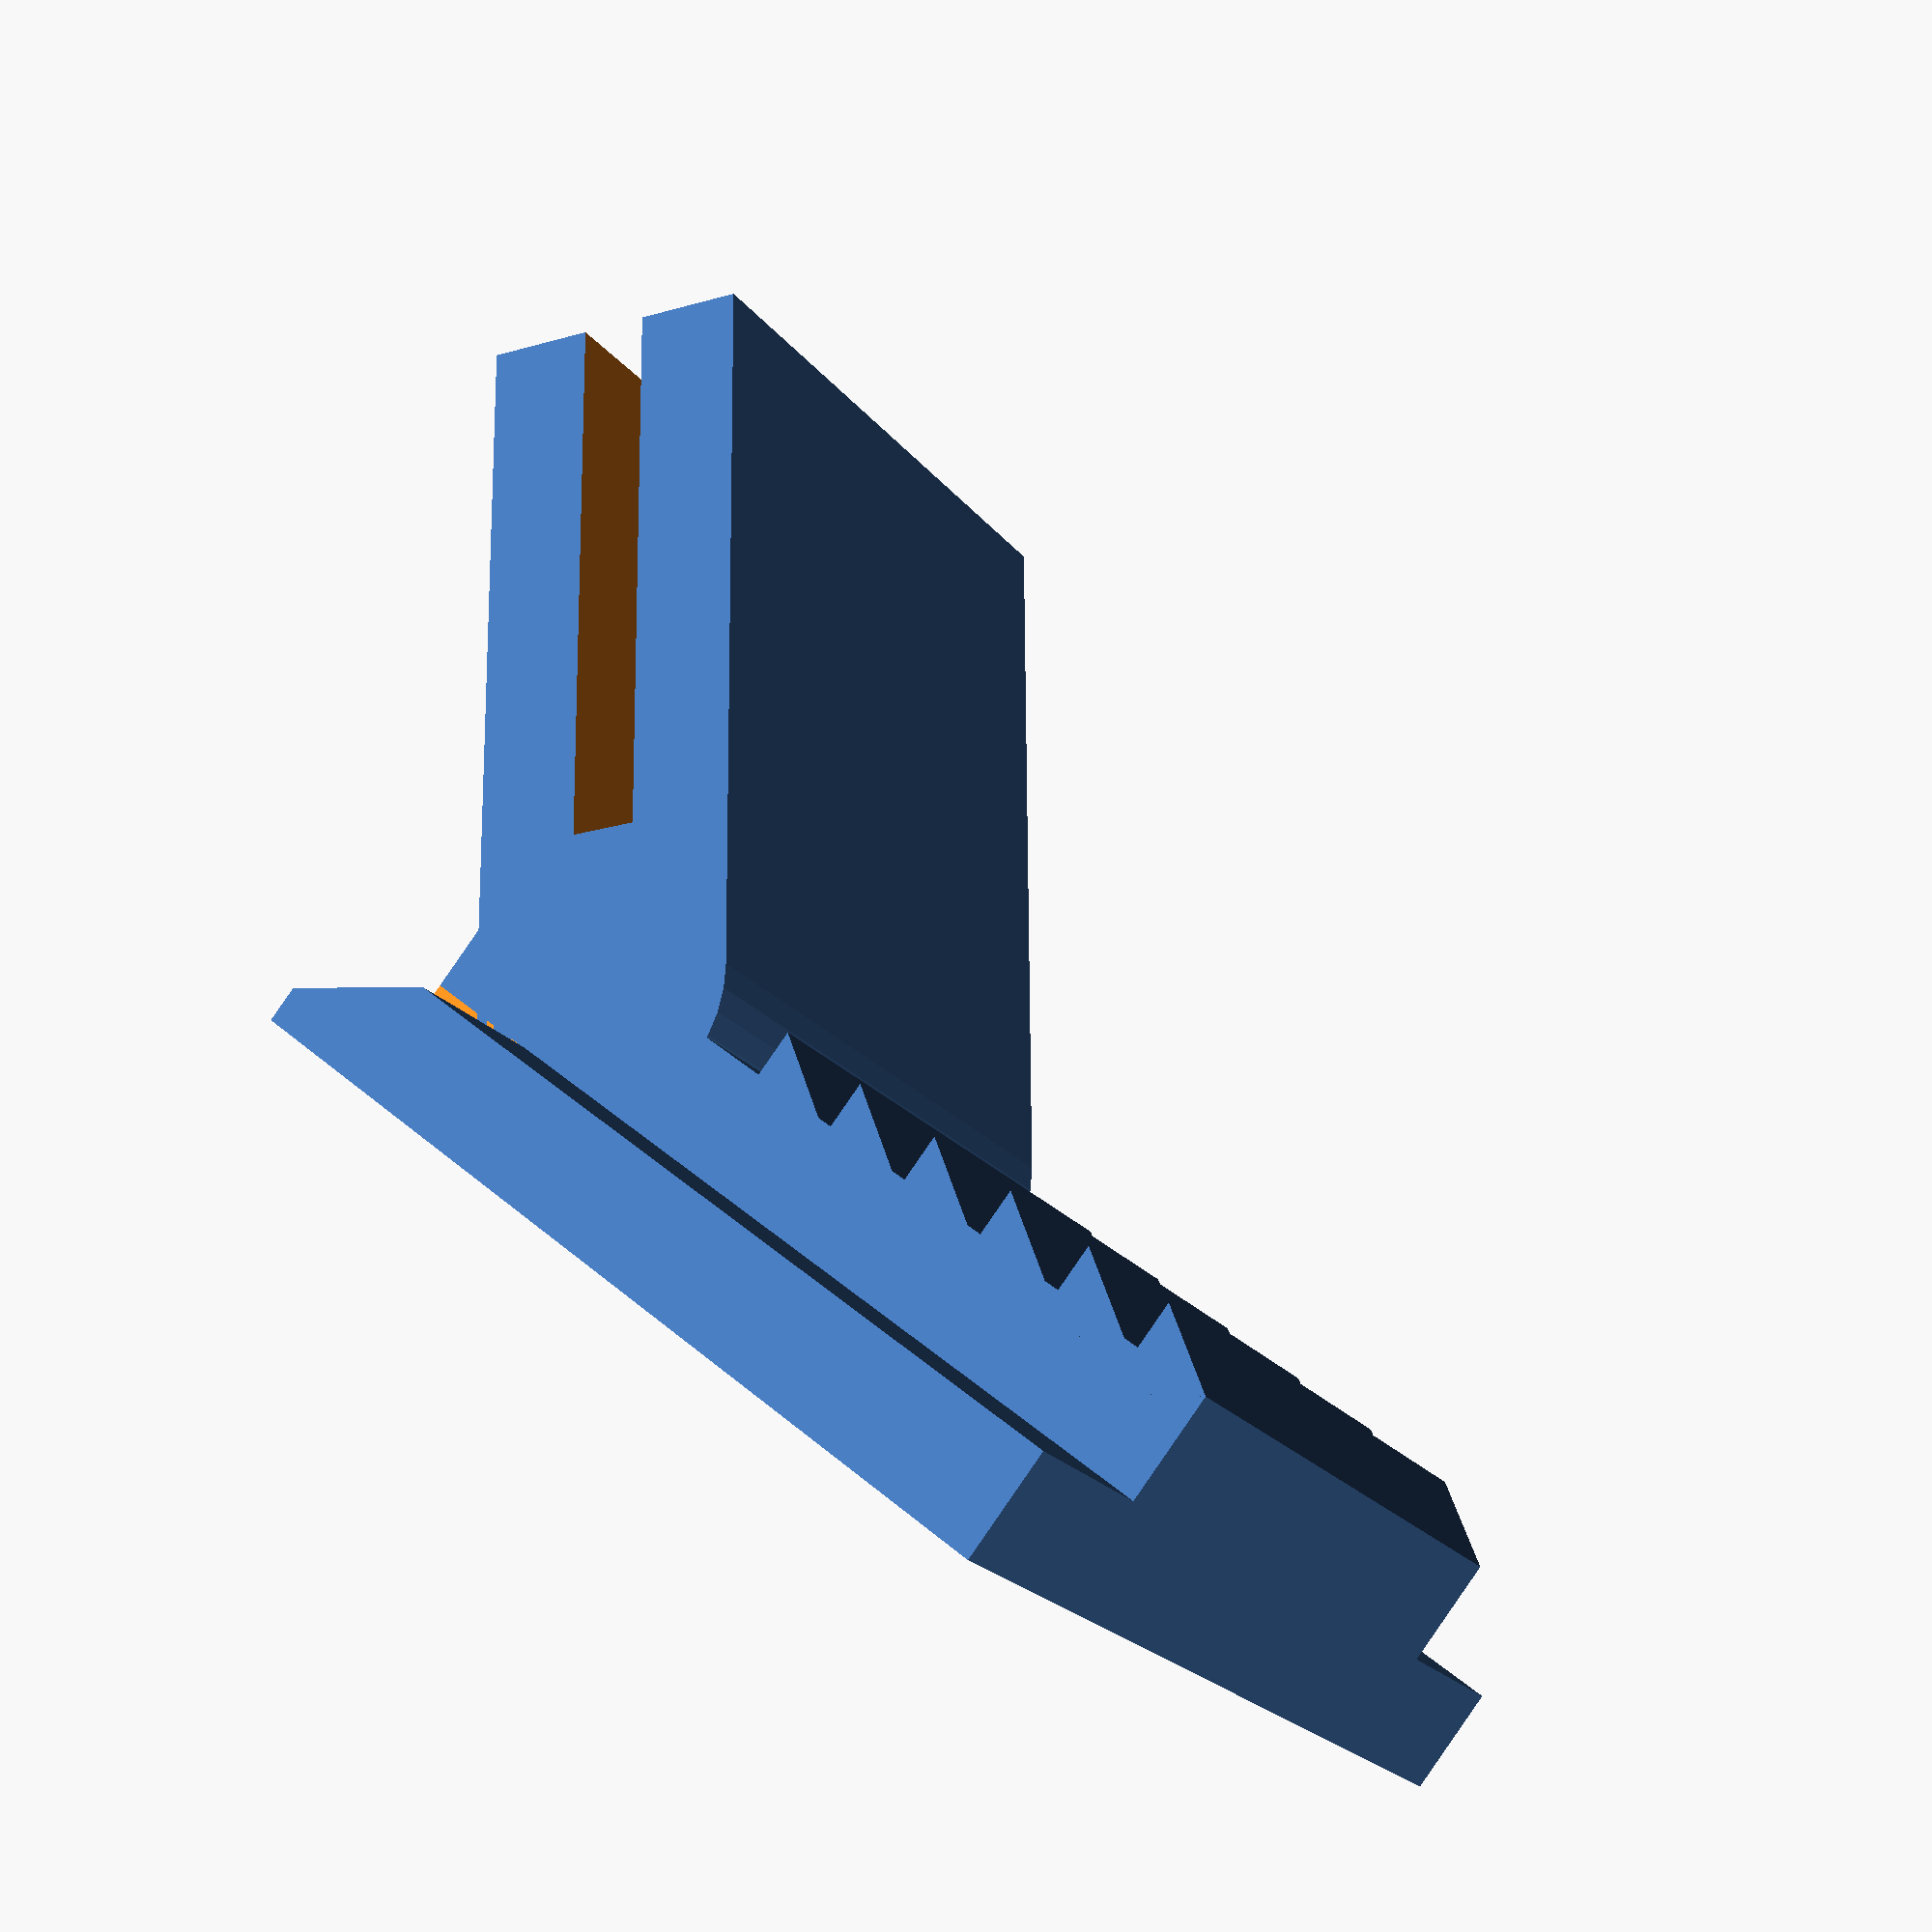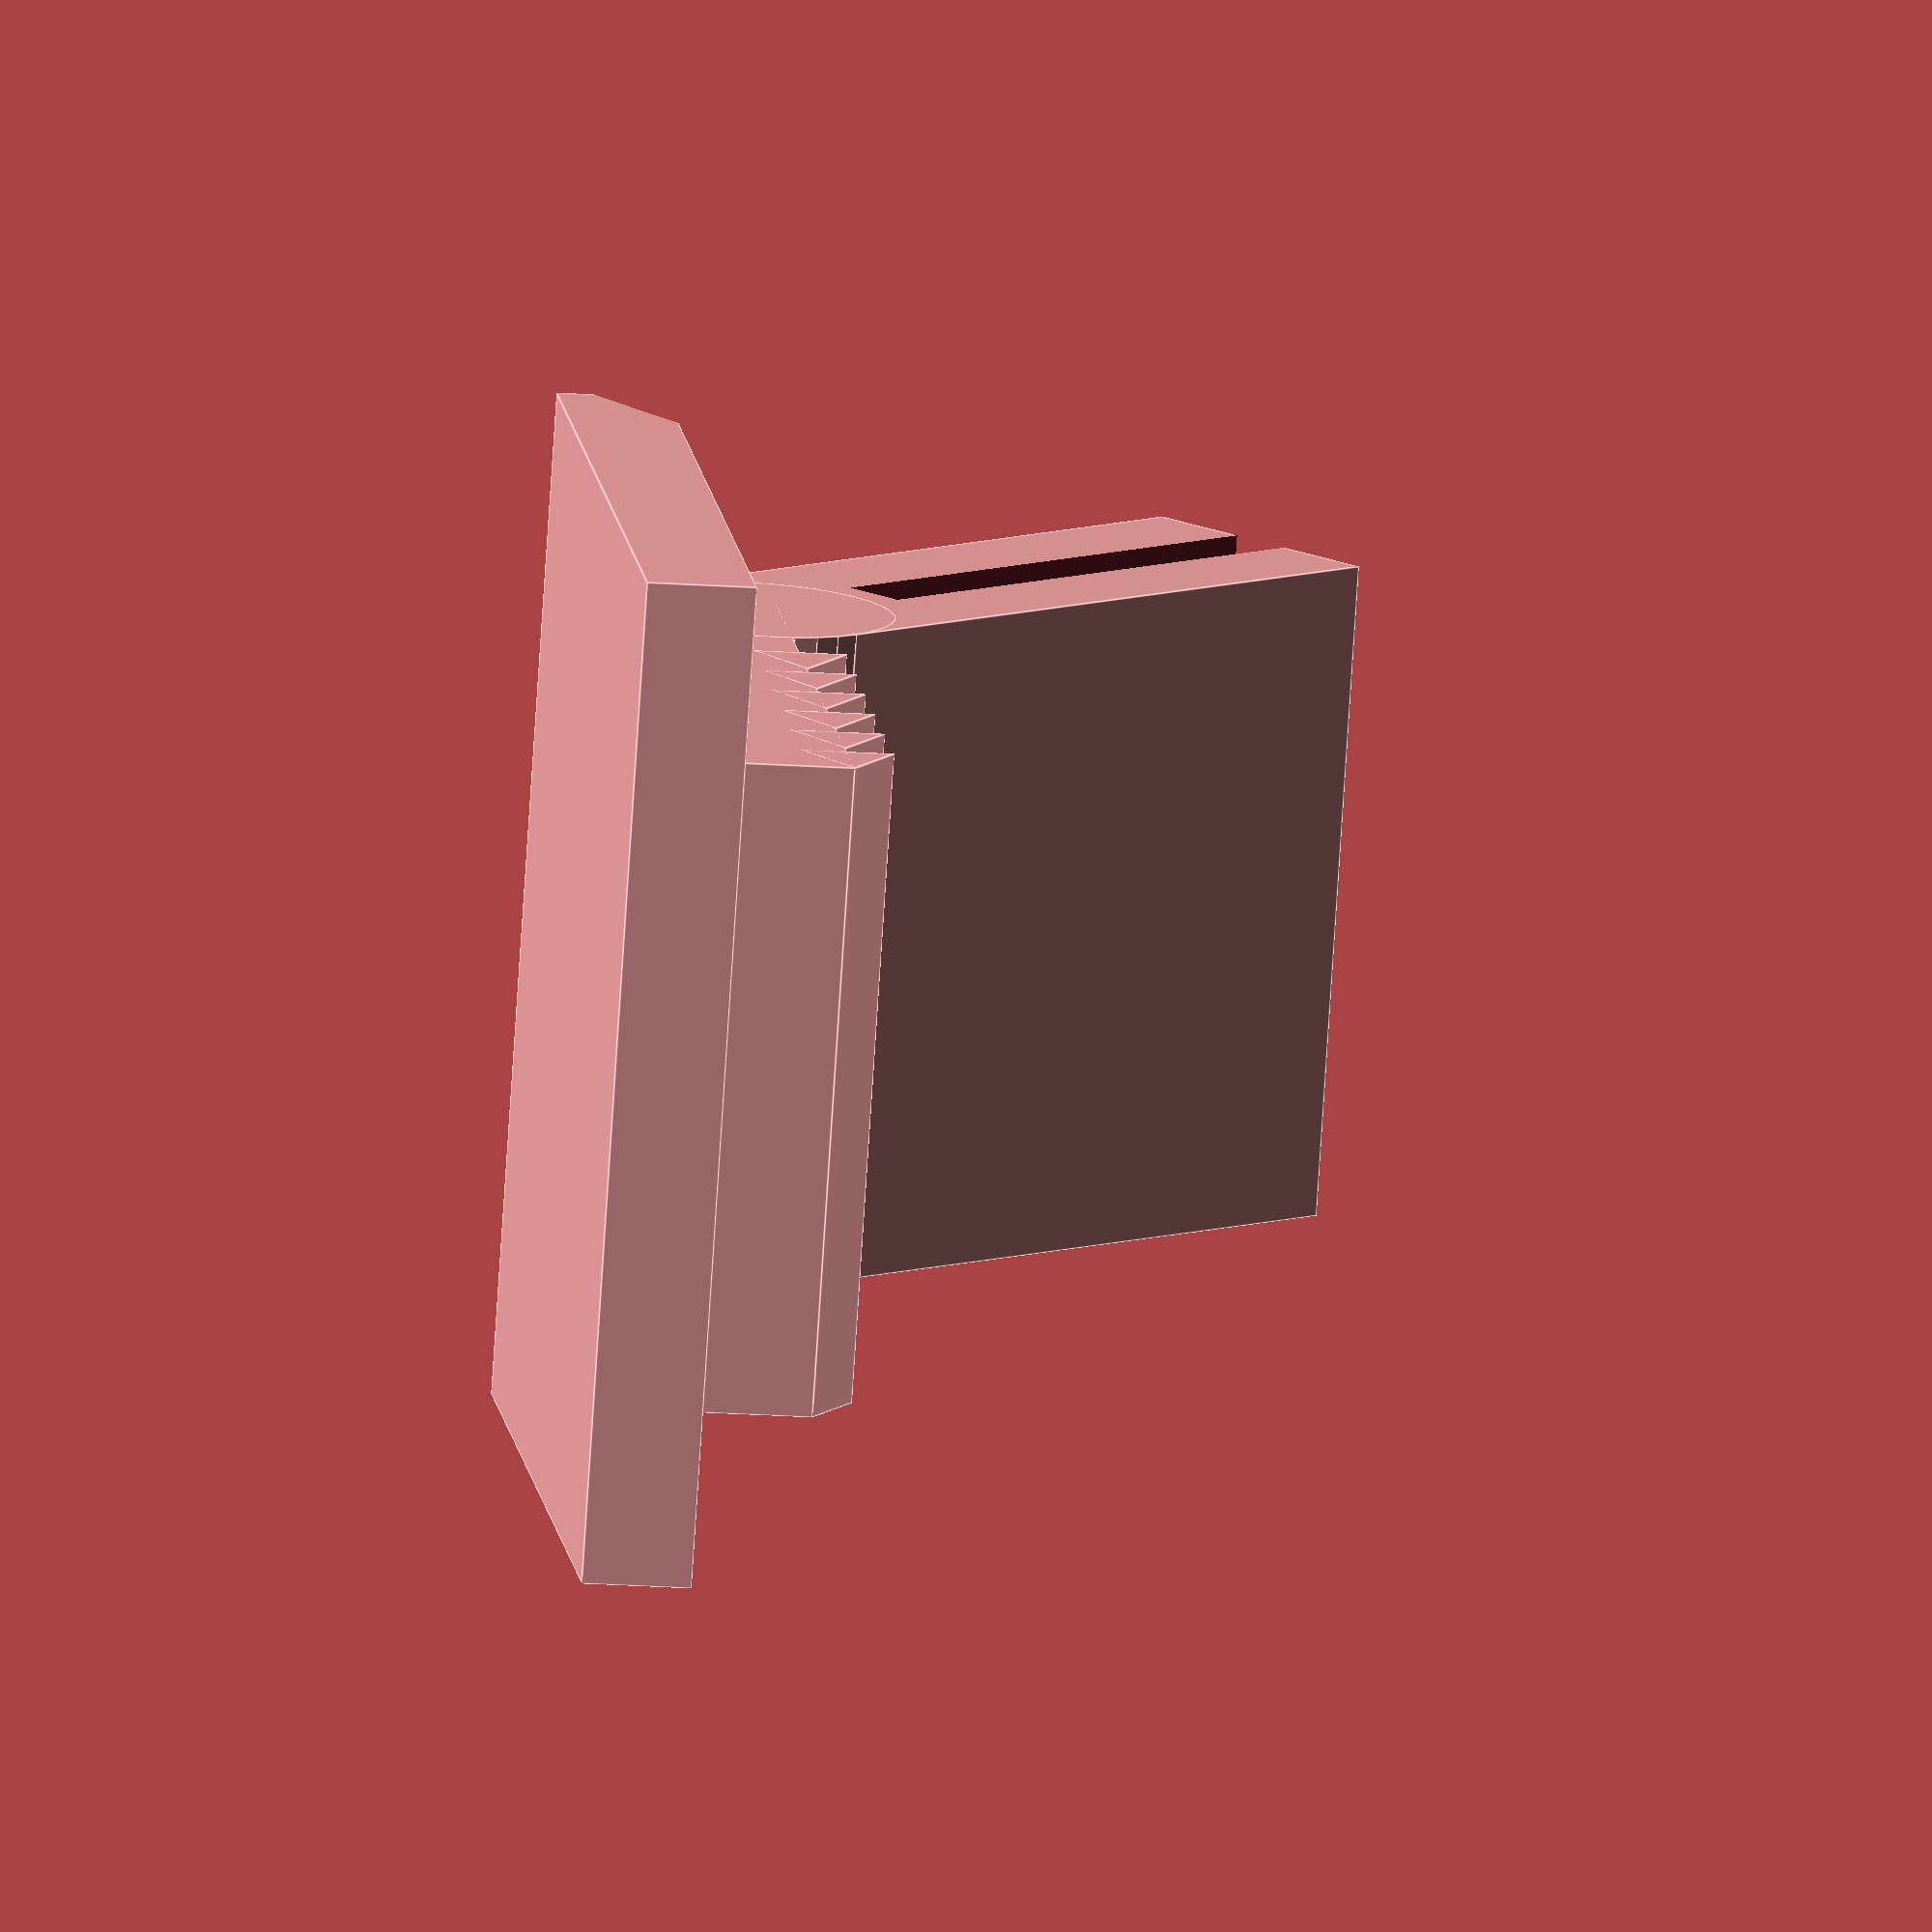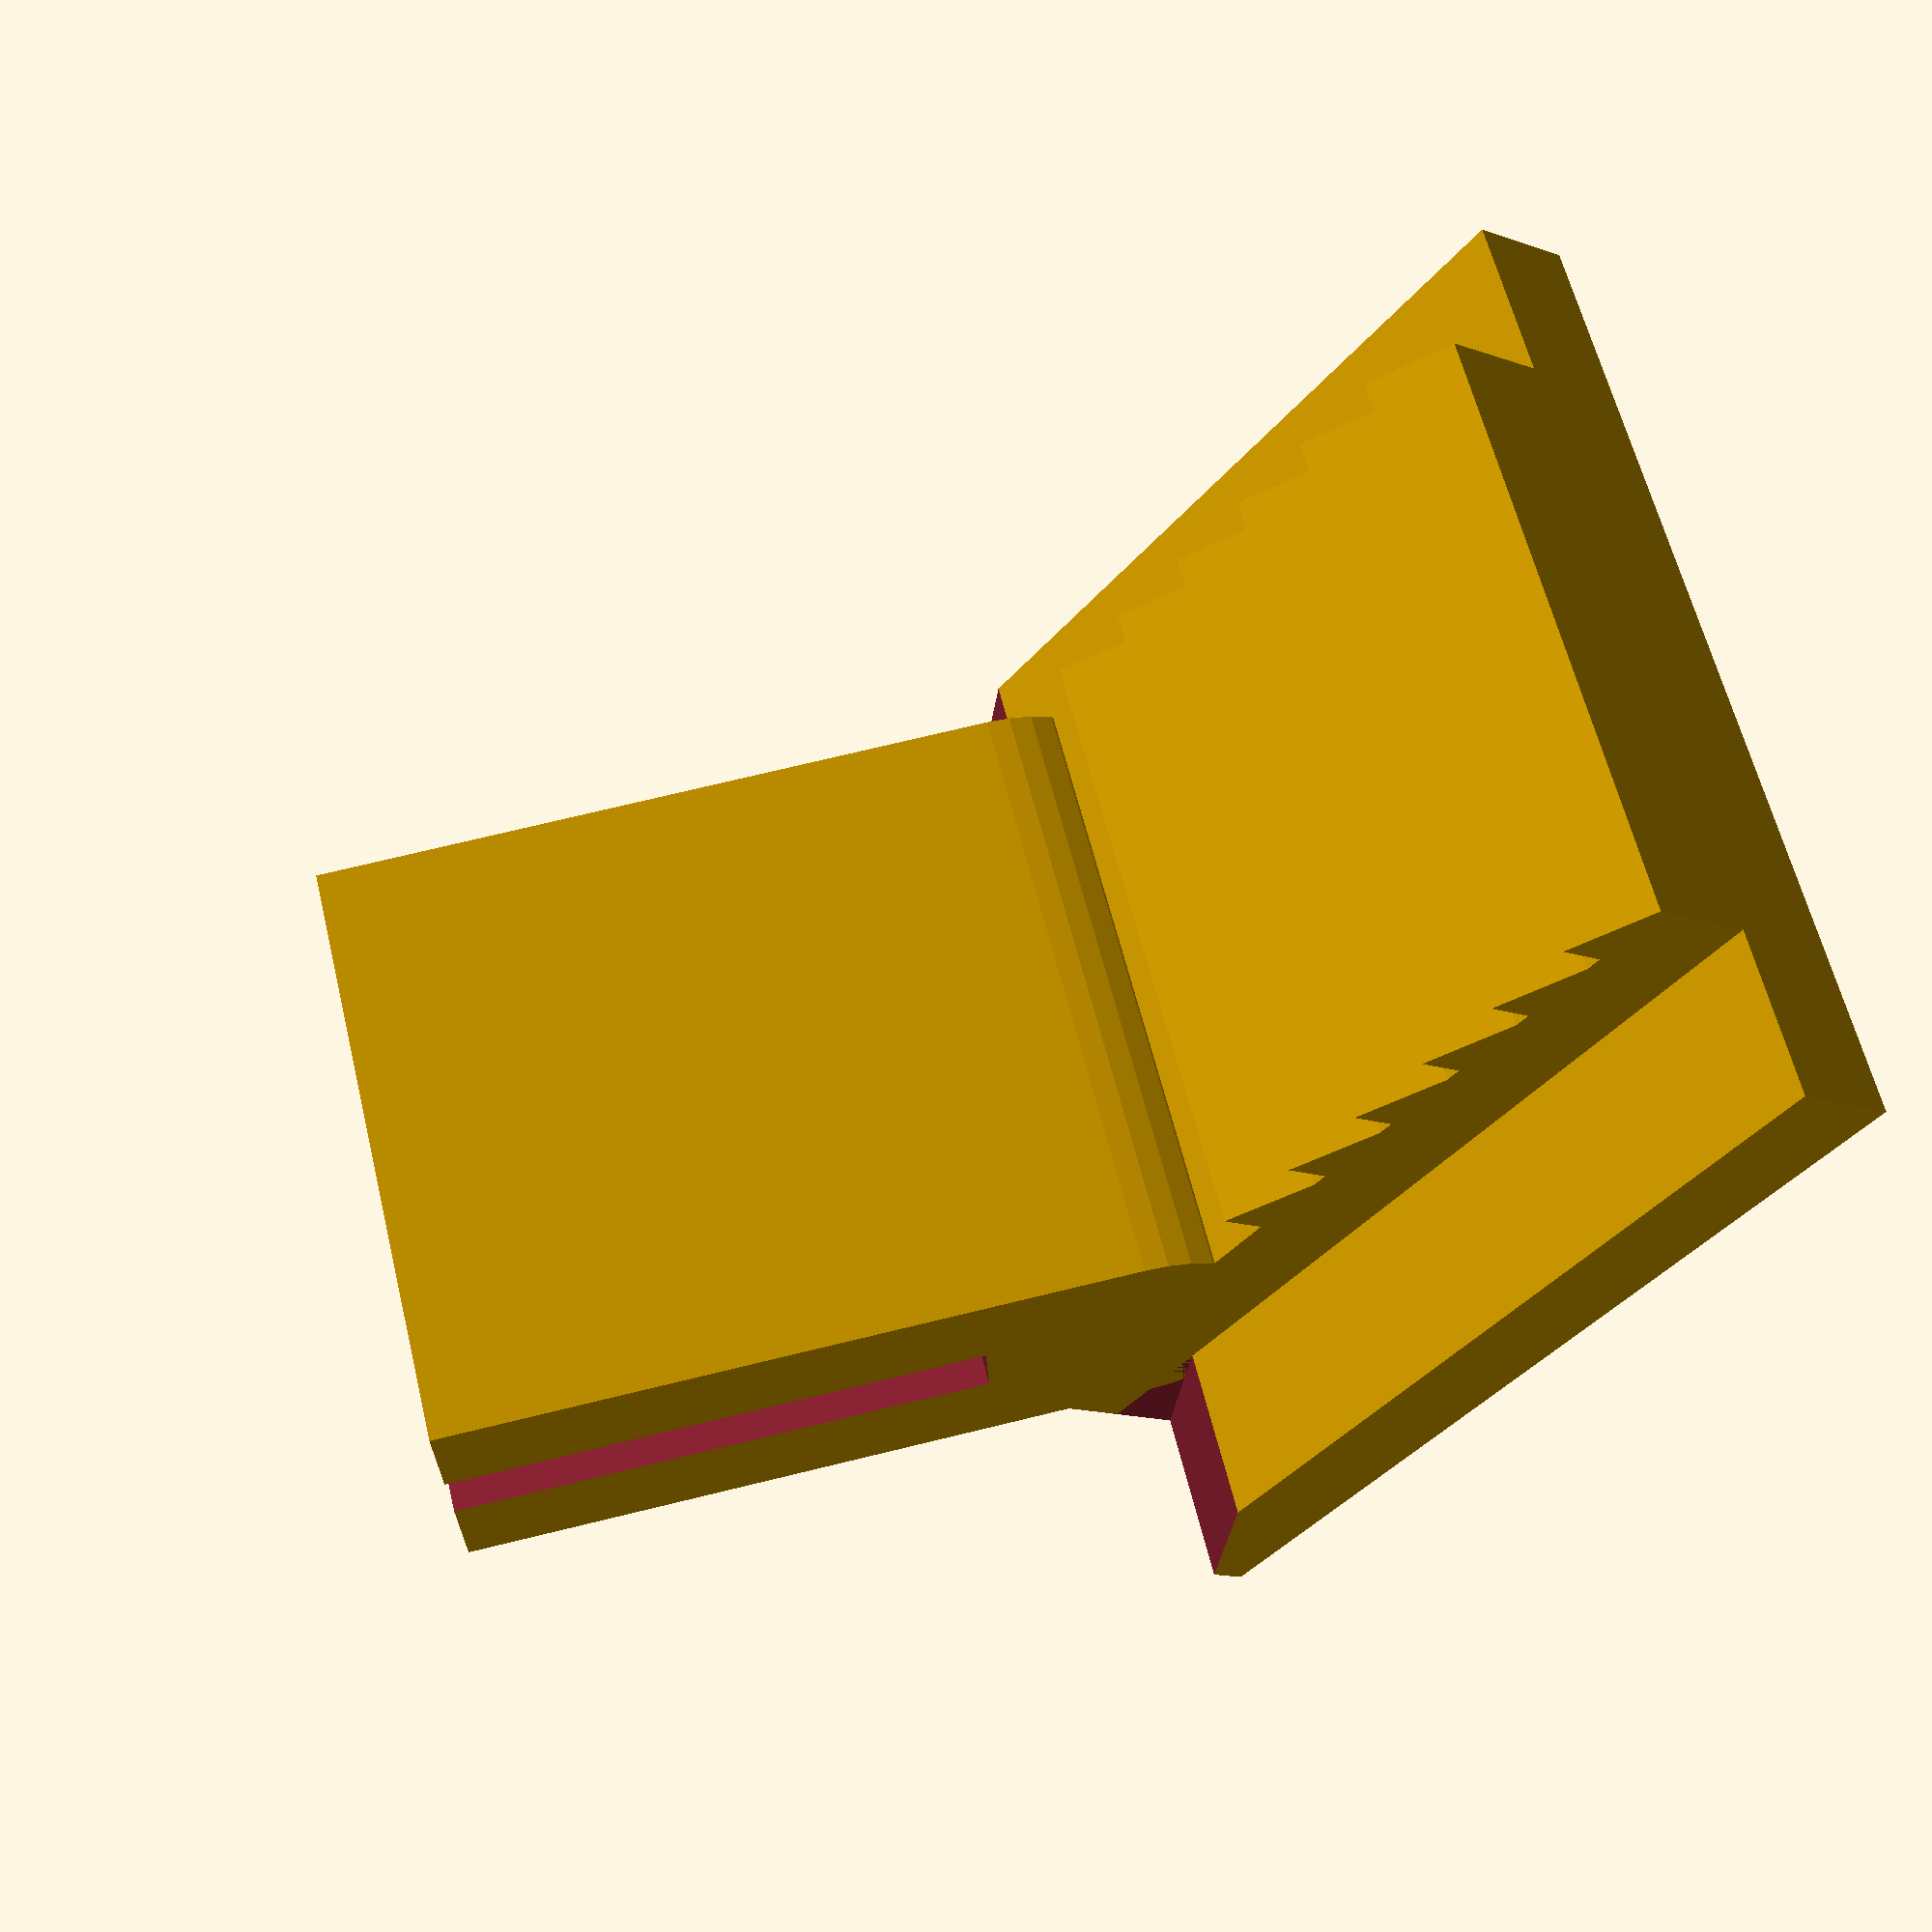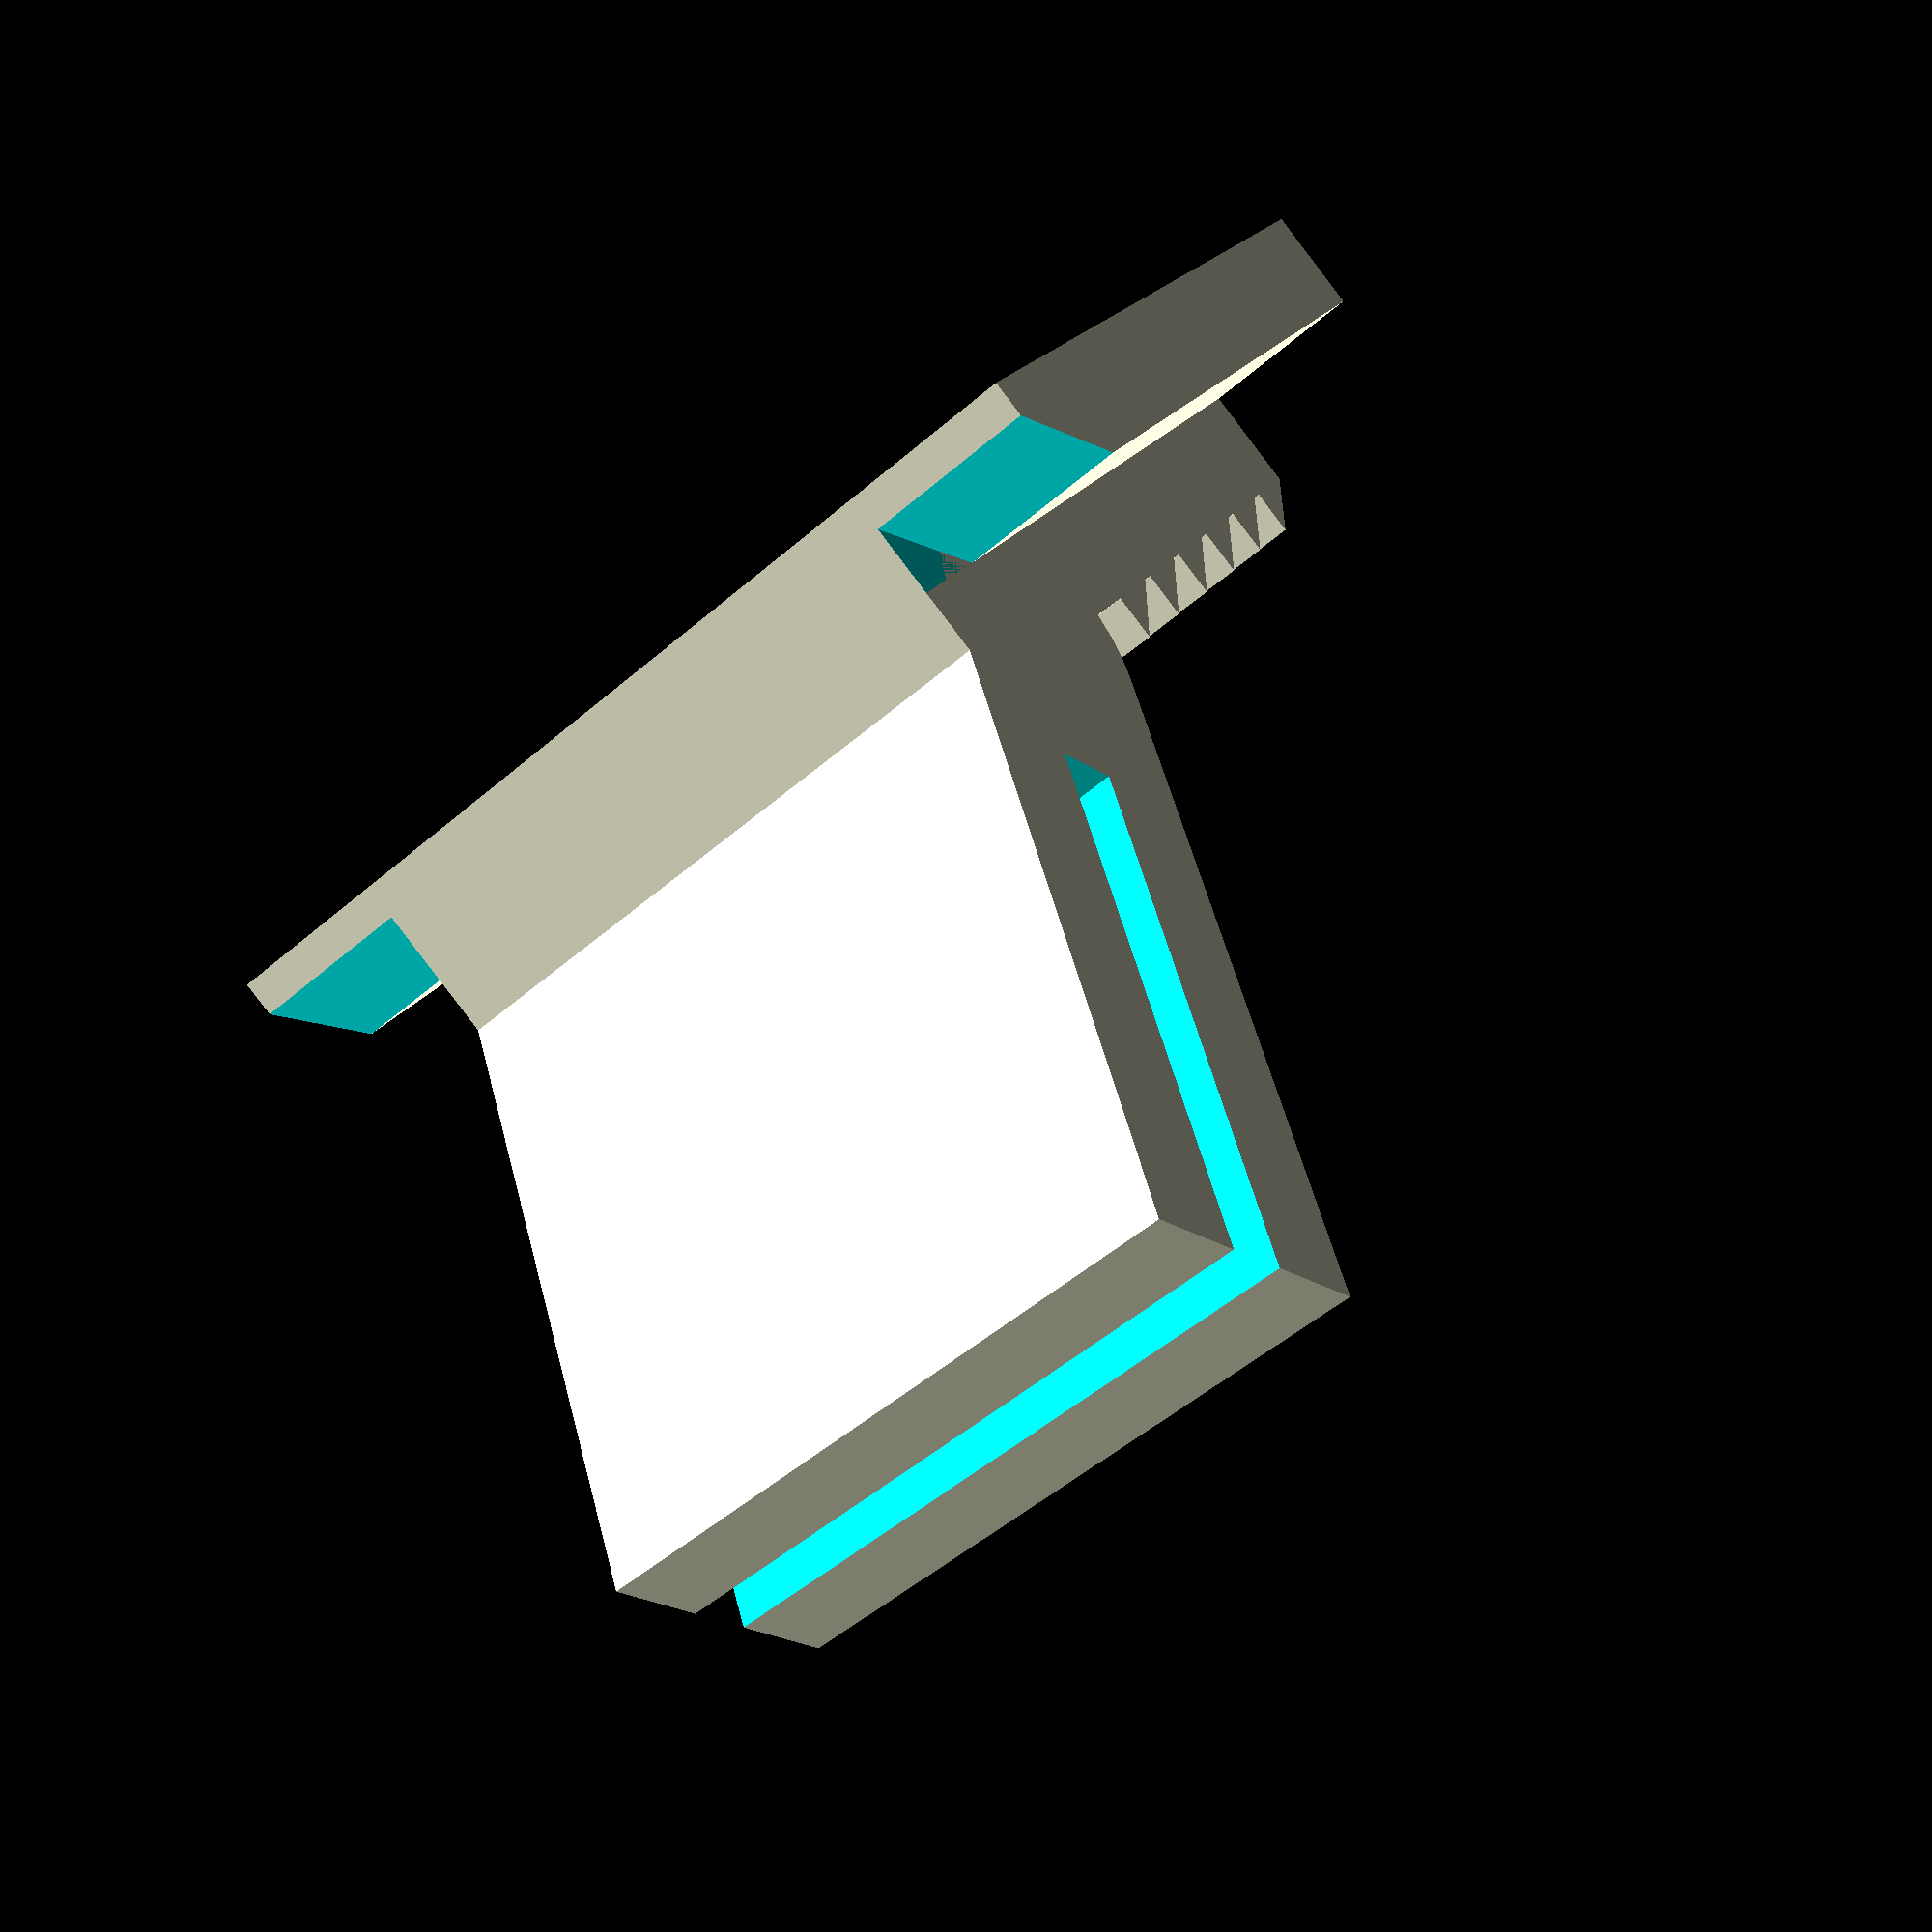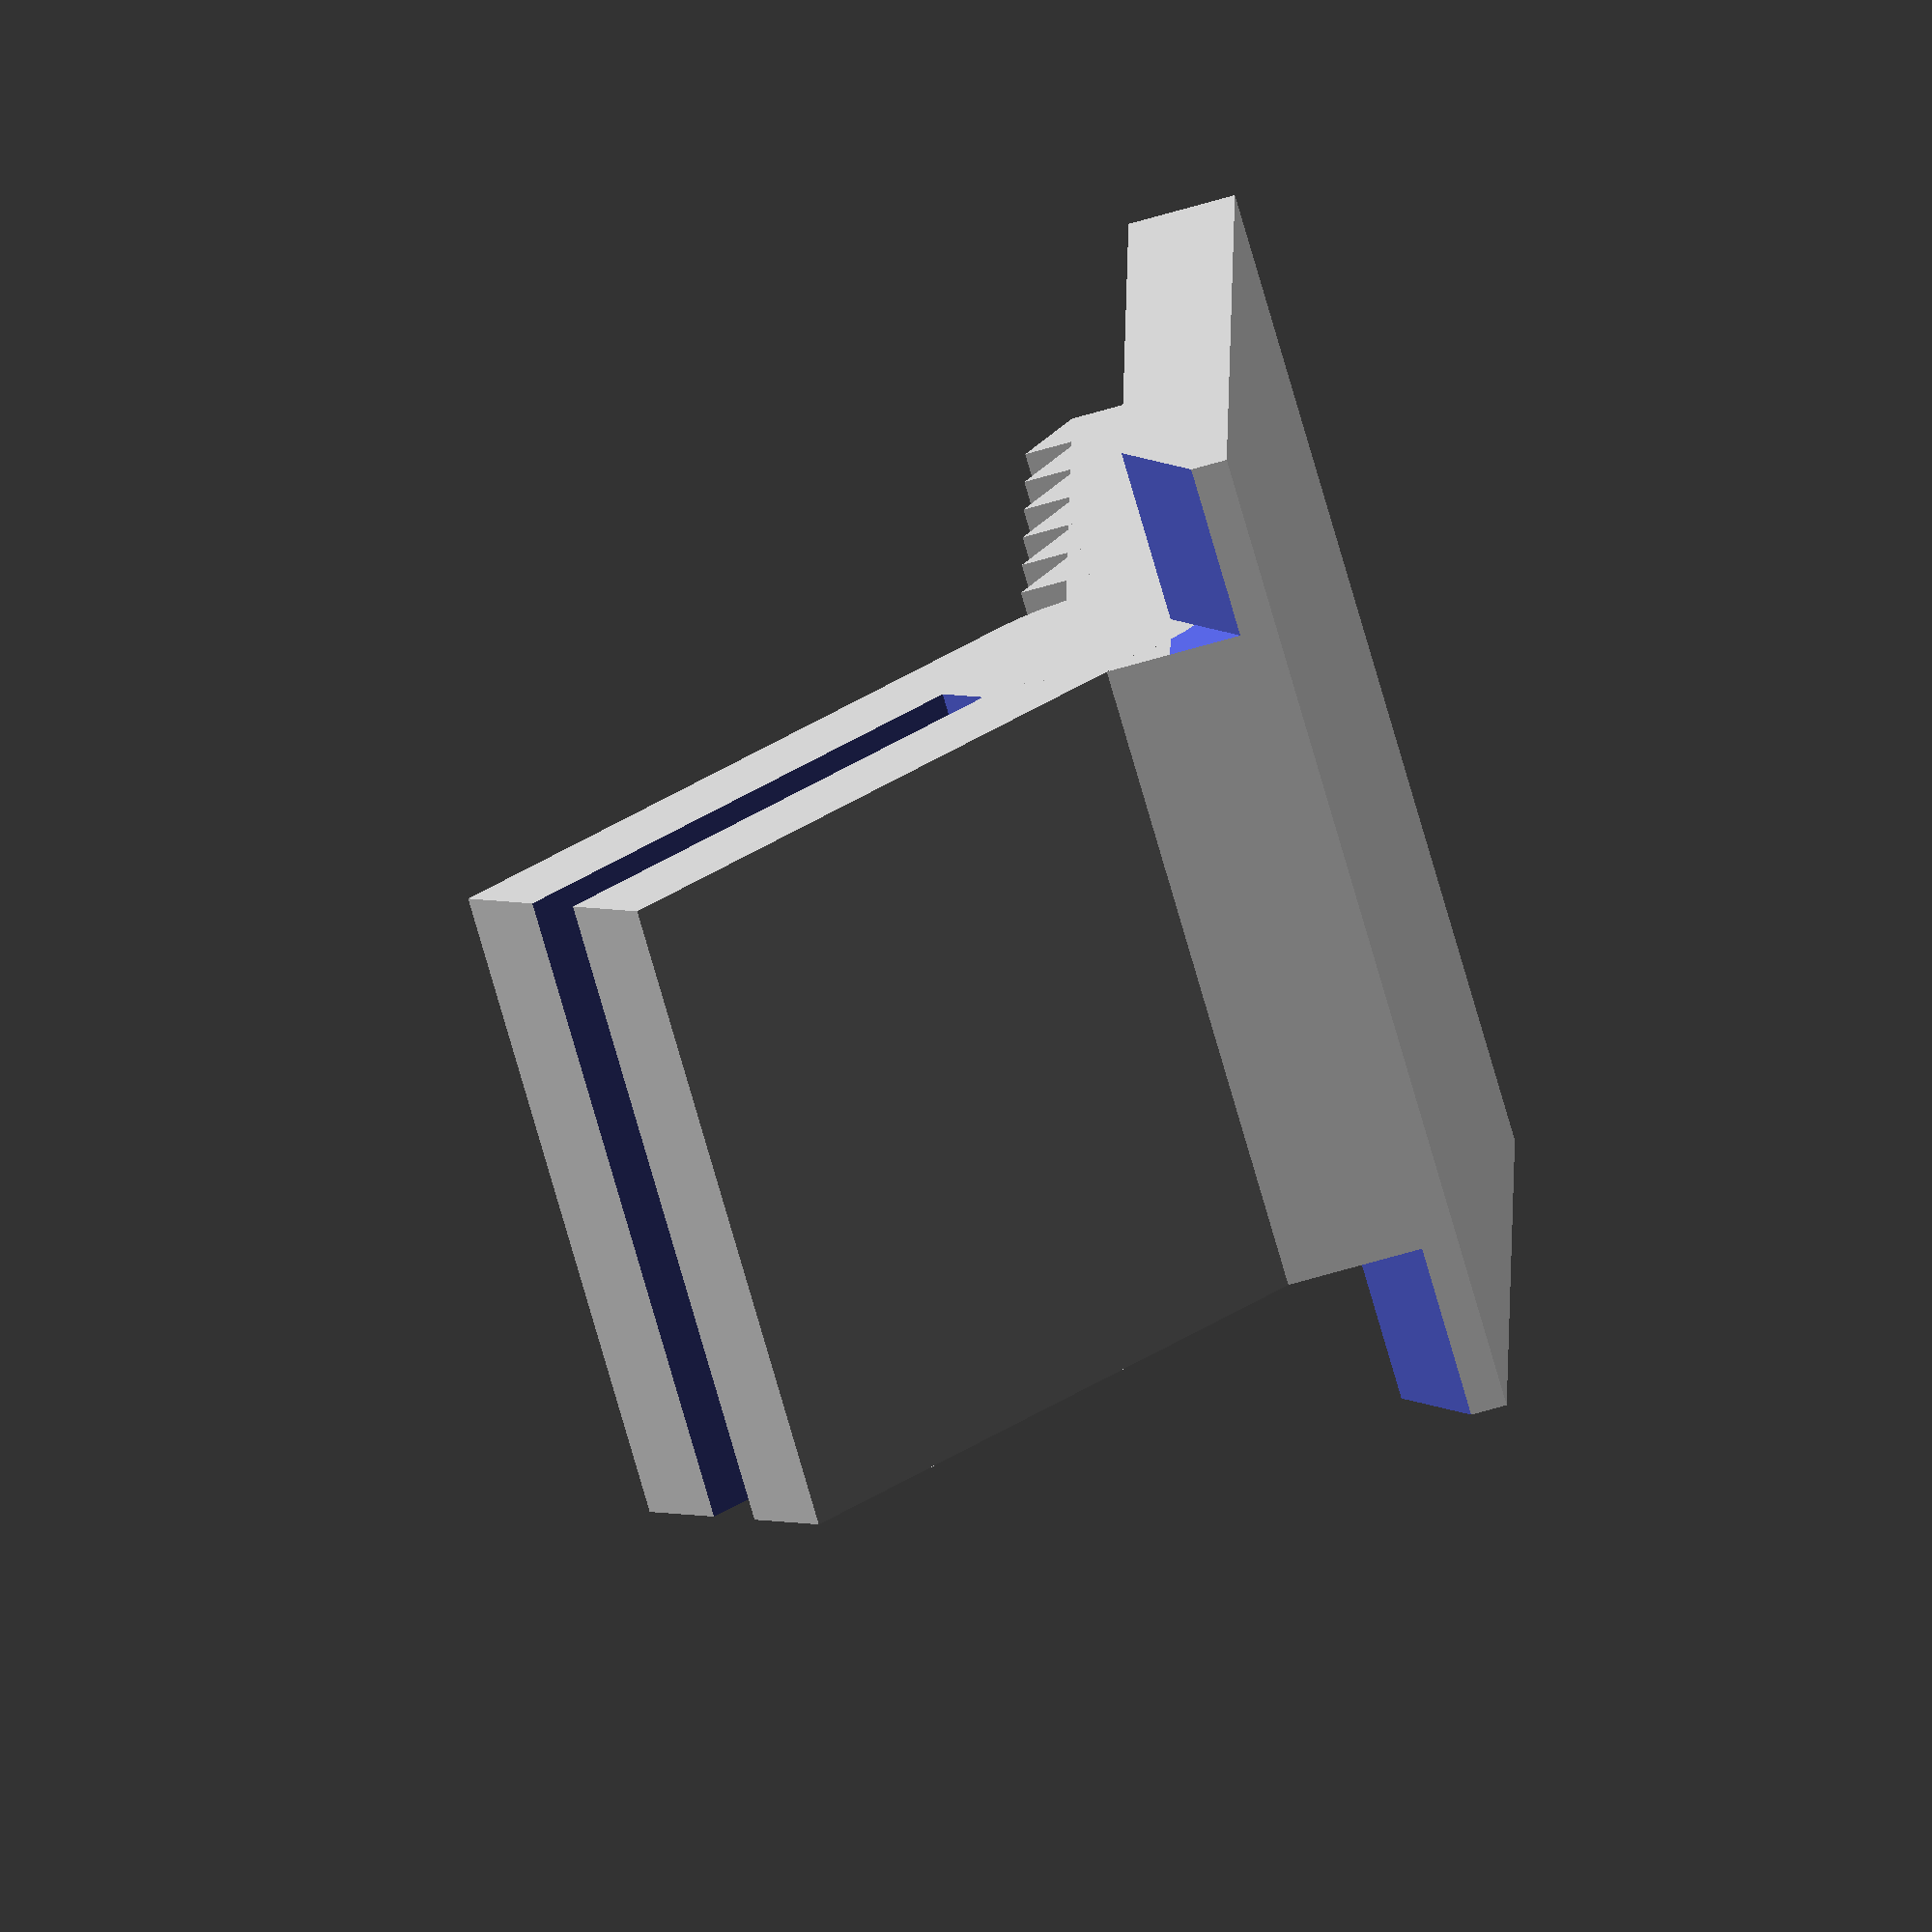
<openscad>
hs_w      = 18.5;
hs_l      = 17.2;
hs_h      = 2;
hs2_w     = 12;
hs2_l     = hs_l;
hs2_h     = 2;
hs2_x_off = (hs_w-hs2_w)/2;
hs3_l     = 13;
hs3_h     = 5;
hs3_w     = 1.2;

module hotshoe() {
    union() {
        difference() {
            cube([hs_w, hs_l, hs_h]);
            translate([-1,hs_l,hs_h/3]) rotate([60,0,0]) cube([hs2_x_off+1, 10,10]);
            translate([hs2_x_off+hs2_w,hs_l,hs_h/3]) rotate([60,0,0]) cube([hs2_x_off+1, 10,10]);
        }
        translate([hs2_x_off, 0, hs_h-0.01]) {
            cube([hs2_w, hs2_l, hs2_h]);
            for ( i = [0:5]) 
                translate([0,1+i*1.8,hs2_h]) rotate([0,90,0]) rotate([0,0,30]) cylinder(h=hs2_w, $fn=3);
        }
        translate([hs2_x_off, hs2_l-1, hs_h-0.01])
        rotate([50,0,0])
        difference() {
            union() {
                cube([hs2_w, hs3_l, hs3_h]);
                translate([0,0,hs3_h/2]) rotate([0,90,0]) cylinder(h=hs2_w, r=hs3_h/2, $fn=36);
            }
            translate([-1,3,(hs3_h-hs3_w)/2]) cube([hs2_w+2, hs3_l, hs3_w]);
        }
    }
}

hotshoe();

//rotate([90,0,90]) linear_extrude(height=hs_l) {
//    polygon(
//        points=[[0,0], [hs_w,0], [hs_w-hs_h, hs_h], [0, hs_h]],
//        paths=[[0,1,2,3]]
//    );
//}

</openscad>
<views>
elev=271.1 azim=122.9 roll=214.7 proj=p view=solid
elev=202.5 azim=236.1 roll=276.6 proj=o view=edges
elev=193.4 azim=68.4 roll=129.1 proj=p view=wireframe
elev=267.3 azim=335.6 roll=322.7 proj=p view=solid
elev=72.1 azim=178.2 roll=105.9 proj=o view=solid
</views>
